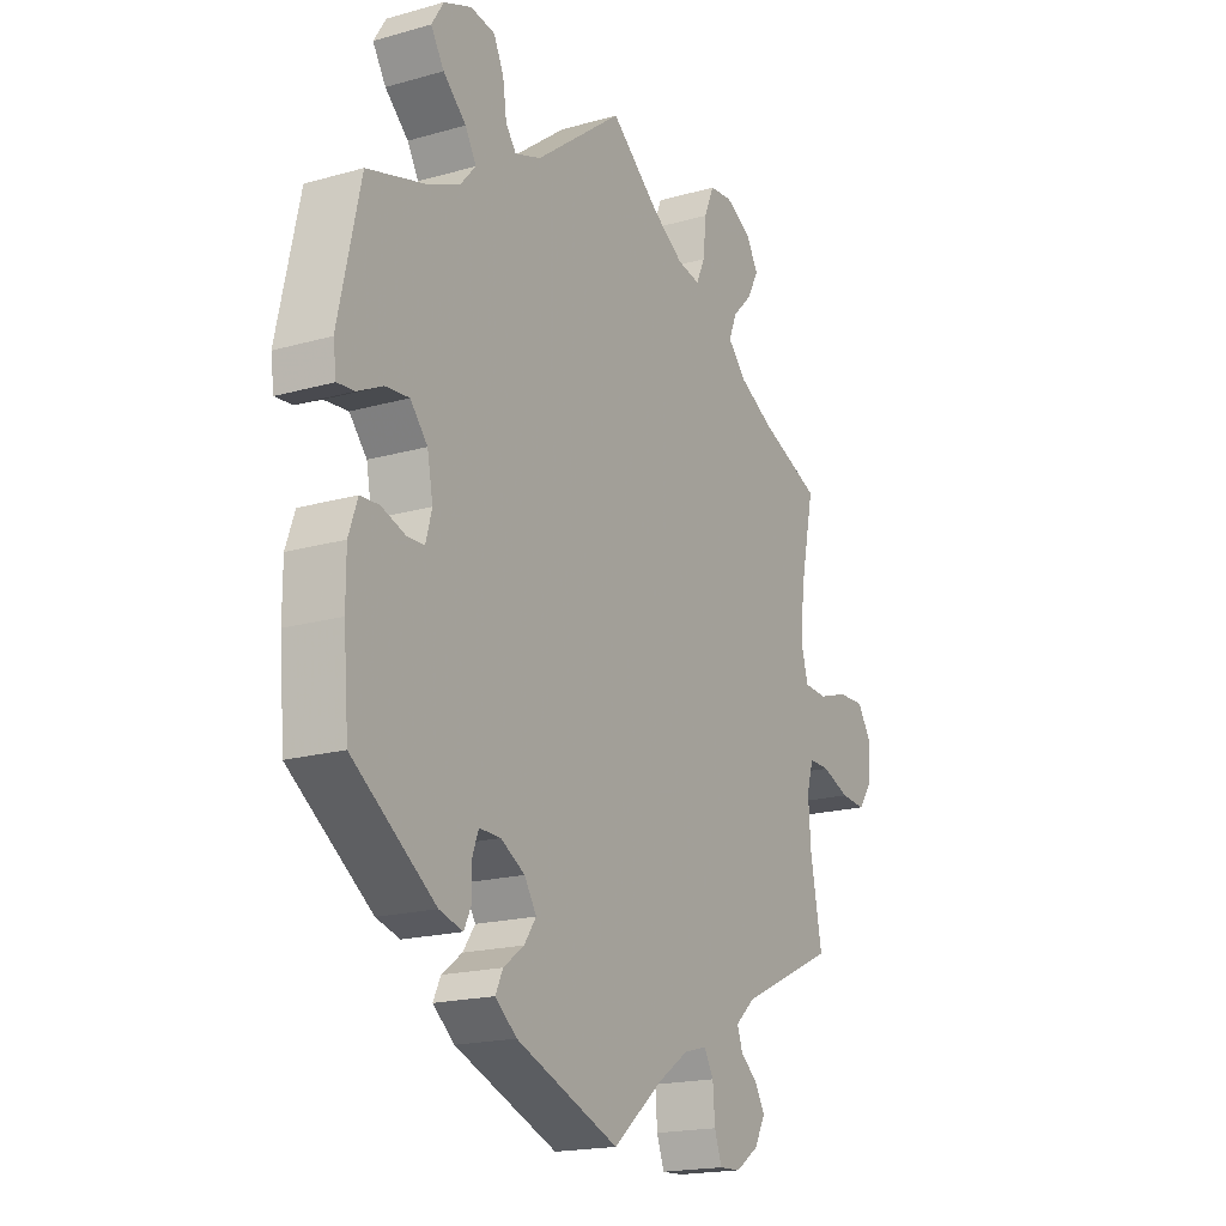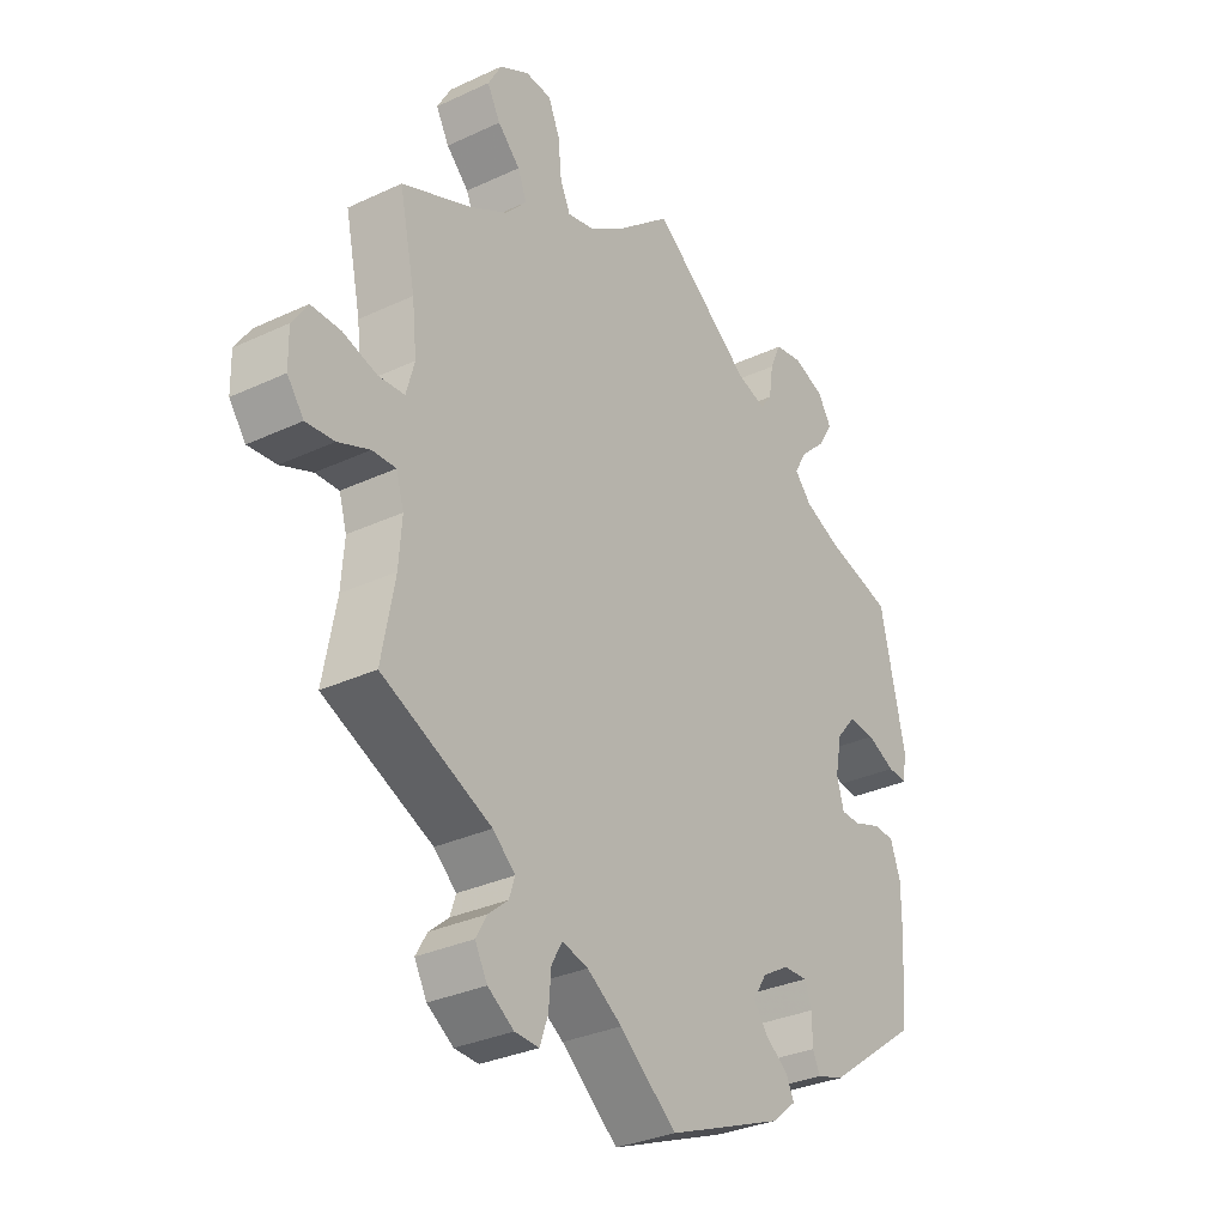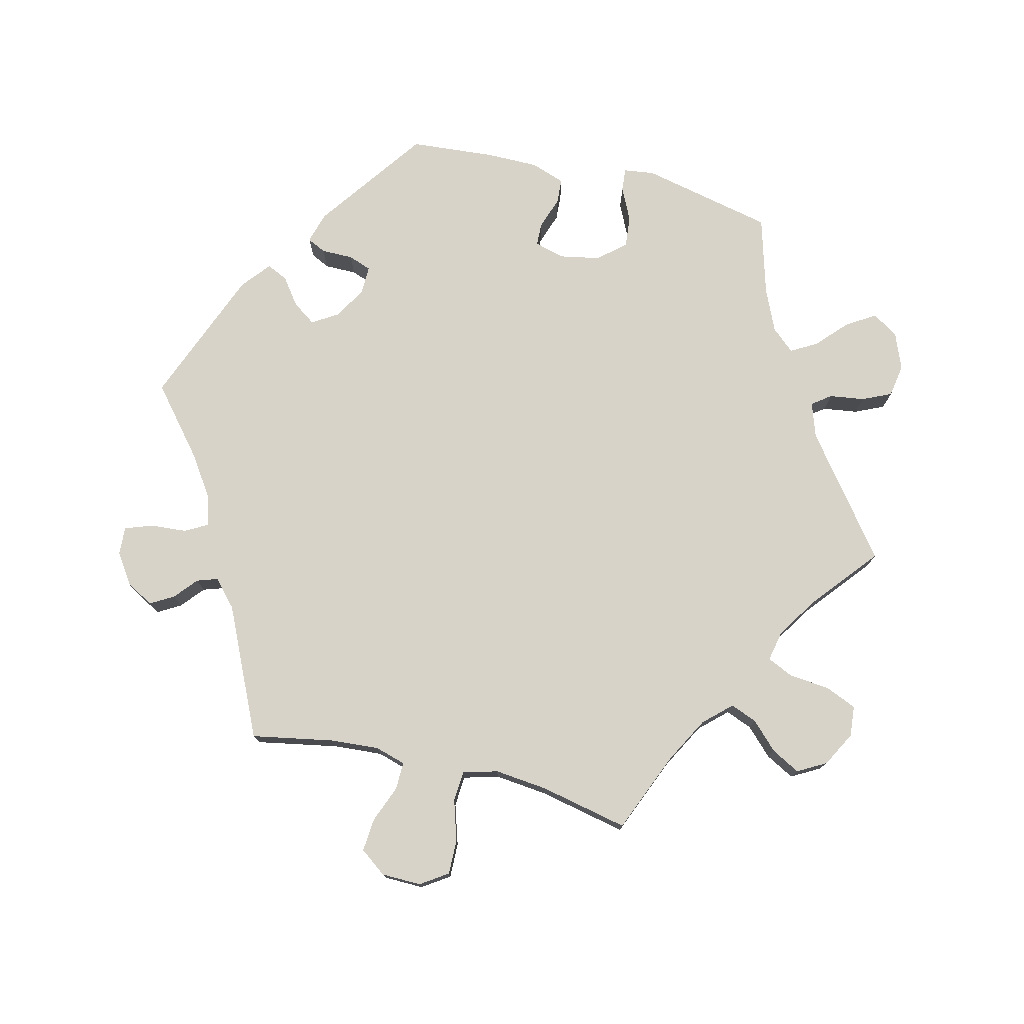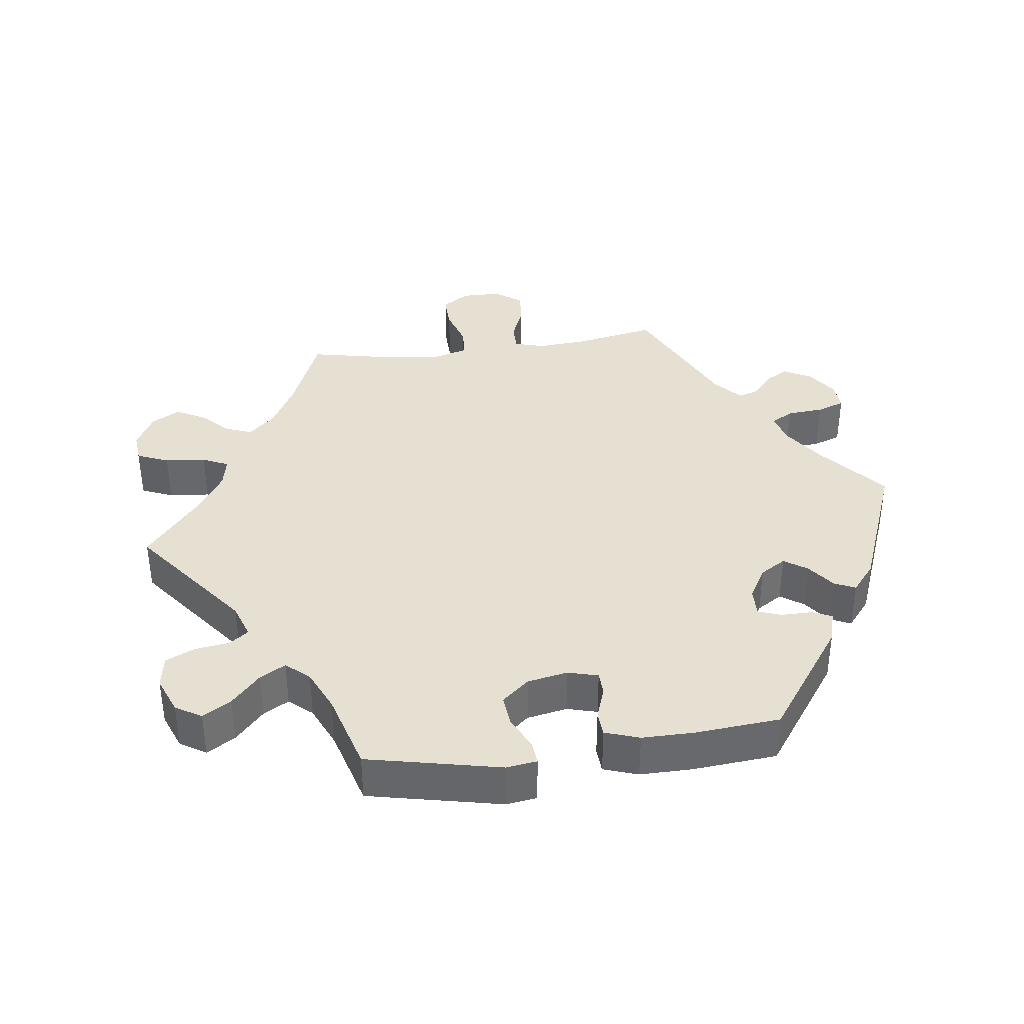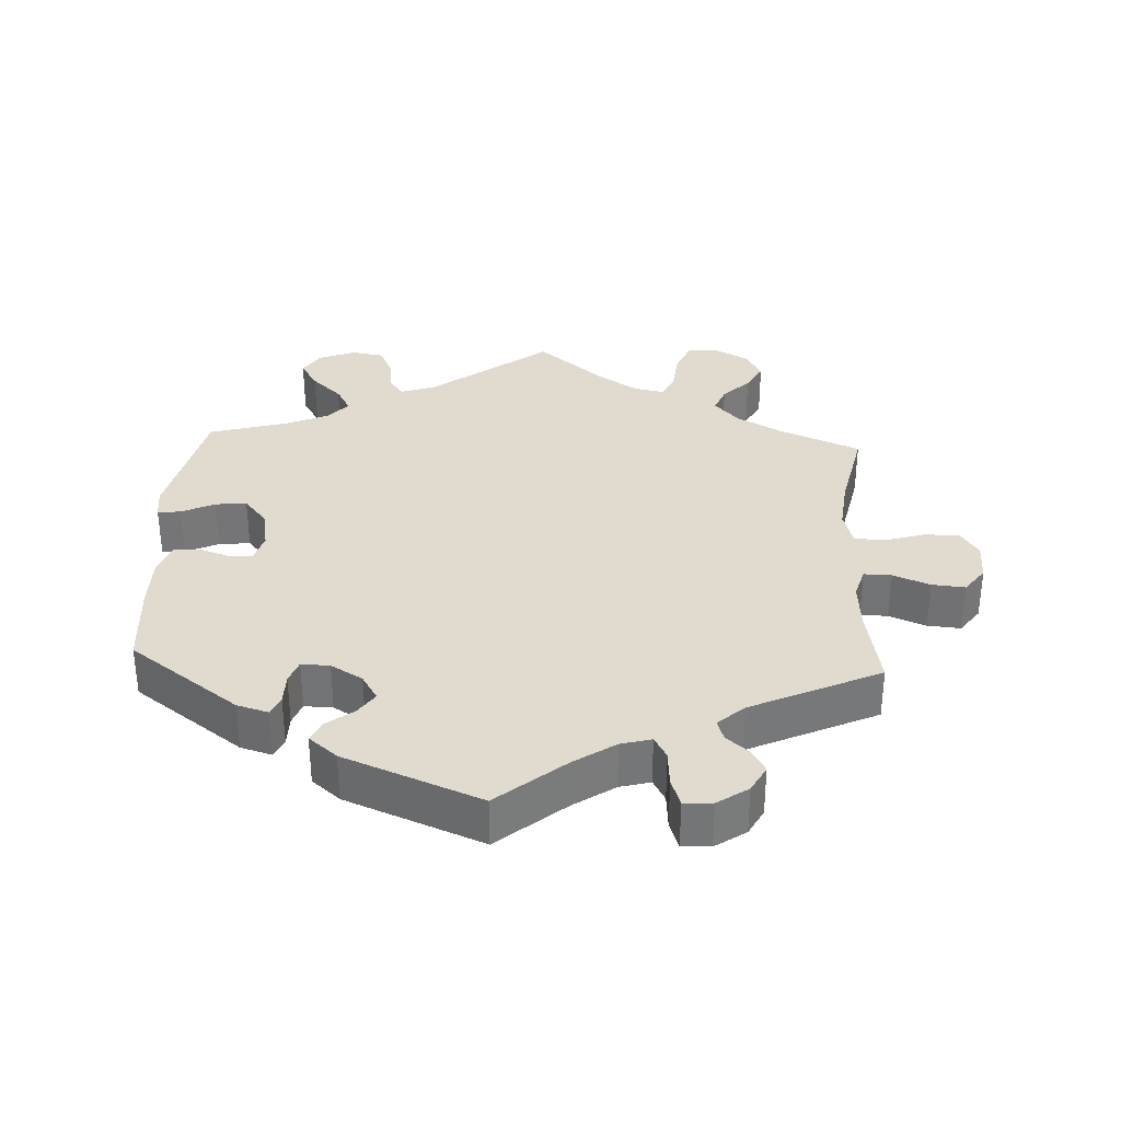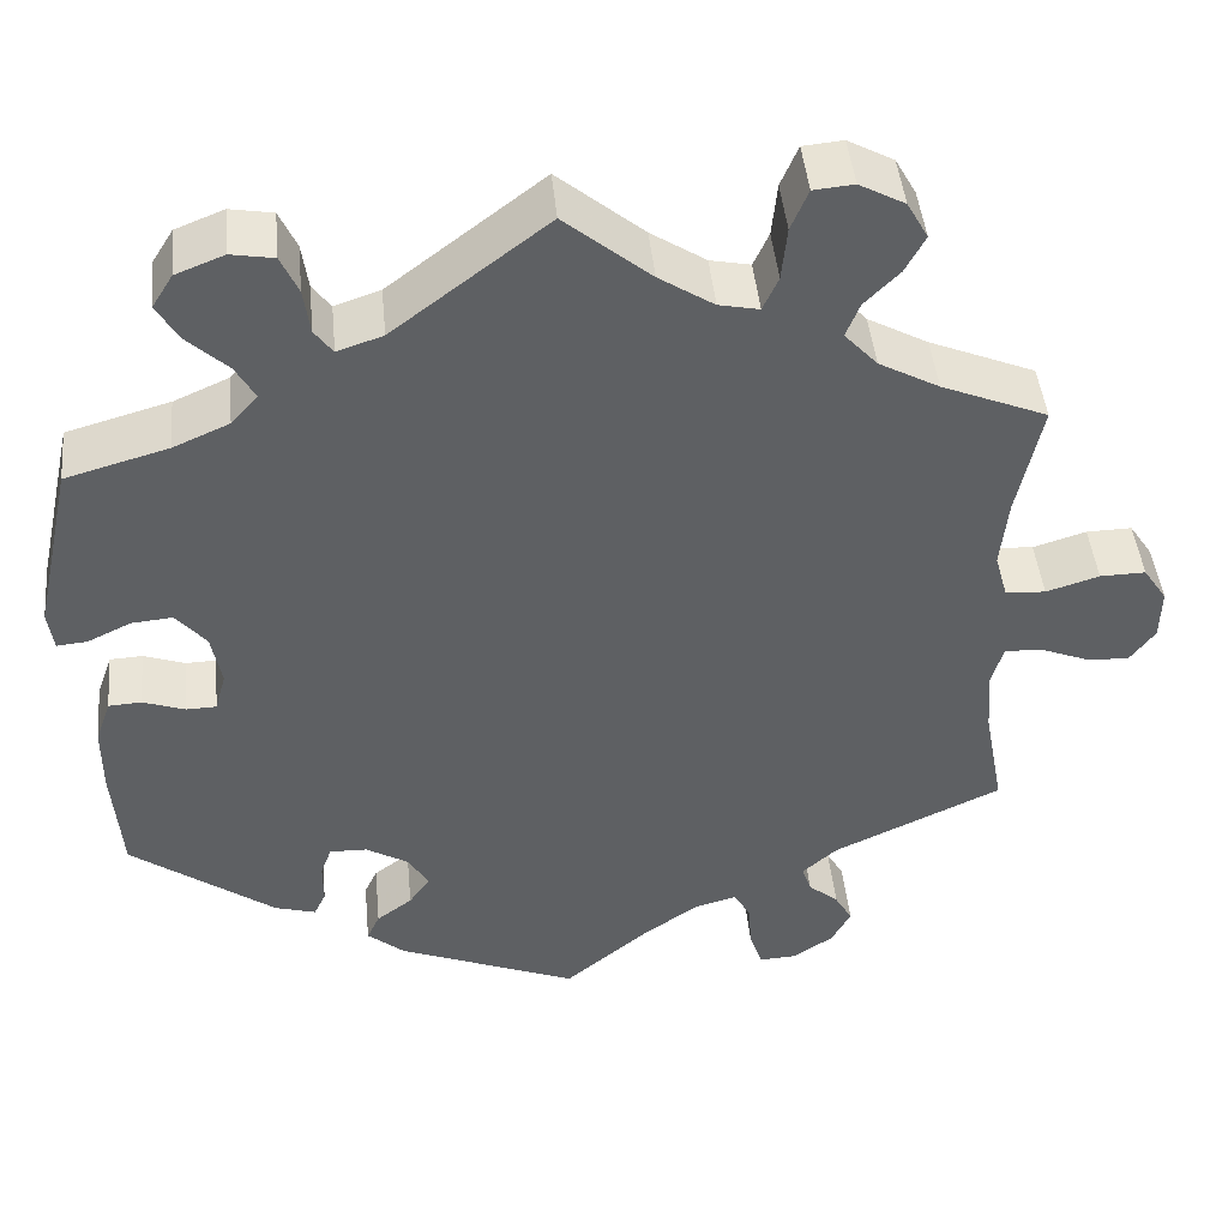
<metadata>
{"format":"obj","ext":"obj","renderer":"f3d","projection":"perspective","resolution":1024,"background":"white","views":[{"elev":-18.4,"azim":118.8,"up":"+Z"},{"elev":-31.3,"azim":-56.3,"up":"+Z"},{"elev":76.2,"azim":-76.3,"up":"+Y"},{"elev":37.6,"azim":82.3,"up":"+Y"},{"elev":33.6,"azim":-177.1,"up":"+Y"},{"elev":45.1,"azim":174.4,"up":"+Z"}]}
</metadata>
<code>
v 0.343 0.07 -0.402
v 0.298 0.07 -0.415
v 0.285 0.07 -0.388
v 0.285 0.07 -0.342
v 0.273 0.07 -0.309
v 0.232 0.07 -0.31
v 0.186 0.07 -0.337
v 0.163 0.07 -0.374
v 0.186 0.07 -0.407
v 0.225 0.07 -0.436
v 0.239 0.07 -0.466
v 0.198 0.07 -0.5
v 0.001 0.07 -0.578
v -0.095 0.07 -0.498
v -0.154 0.07 -0.458
v -0.198 0.07 -0.446
v -0.216 0.07 -0.478
v -0.22 0.07 -0.53
v -0.234 0.07 -0.57
v -0.275 0.07 -0.568
v -0.319 0.07 -0.538
v -0.34 0.07 -0.499
v -0.321 0.07 -0.466
v -0.288 0.07 -0.438
v -0.278 0.07 -0.408
v -0.316 0.07 -0.374
v -0.501 0.07 -0.288
v -0.479 0.07 -0.17
v -0.474 0.07 -0.1
v -0.487 0.07 -0.056
v -0.527 0.07 -0.057
v -0.58 0.07 -0.078
v -0.628 0.07 -0.082
v -0.656 0.07 -0.044
v -0.657 0.07 0.013
v -0.631 0.07 0.052
v -0.581 0.07 0.051
v -0.523 0.07 0.033
v -0.479 0.07 0.036
v -0.465 0.07 0.086
v -0.473 0.07 0.162
v -0.5 0.07 0.289
v -0.384 0.07 0.337
v -0.318 0.07 0.373
v -0.282 0.07 0.412
v -0.297 0.07 0.45
v -0.335 0.07 0.488
v -0.357 0.07 0.529
v -0.334 0.07 0.57
v -0.284 0.07 0.597
v -0.24 0.07 0.593
v -0.221 0.07 0.548
v -0.215 0.07 0.489
v -0.198 0.07 0.452
v -0.154 0.07 0.461
v -0.094 0.07 0.5
v 0 0.07 0.578
v 0.169 0.07 0.449
v 0.219 0.07 0.432
v 0.239 0.07 0.459
v 0.246 0.07 0.509
v 0.265 0.07 0.551
v 0.312 0.07 0.559
v 0.365 0.07 0.538
v 0.388 0.07 0.501
v 0.363 0.07 0.46
v 0.319 0.07 0.419
v 0.298 0.07 0.382
v 0.327 0.07 0.349
v 0.388 0.07 0.322
v 0.501 0.07 0.29
v 0.543 0.07 0.099
v 0.537 0.07 0.055
v 0.504 0.07 0.058
v 0.456 0.07 0.081
v 0.411 0.07 0.085
v 0.378 0.07 0.046
v 0.367 0.07 -0.012
v 0.379 0.07 -0.055
v 0.412 0.07 -0.056
v 0.458 0.07 -0.04
v 0.494 0.07 -0.042
v 0.511 0.07 -0.091
v 0.511 0.07 -0.165
v 0.501 0.07 -0.288
v 0.343 0 -0.402
v 0.298 0 -0.415
v 0.285 0 -0.388
v 0.285 0 -0.342
v 0.273 0 -0.309
v 0.232 0 -0.31
v 0.186 0 -0.337
v 0.163 0 -0.374
v 0.186 0 -0.407
v 0.225 0 -0.436
v 0.239 0 -0.466
v 0.198 0 -0.5
v 0.001 0 -0.578
v -0.095 0 -0.498
v -0.154 0 -0.458
v -0.198 0 -0.446
v -0.216 0 -0.478
v -0.22 0 -0.53
v -0.234 0 -0.57
v -0.275 0 -0.568
v -0.319 0 -0.538
v -0.34 0 -0.499
v -0.321 0 -0.466
v -0.288 0 -0.438
v -0.278 0 -0.408
v -0.316 0 -0.374
v -0.501 0 -0.288
v -0.479 0 -0.17
v -0.474 0 -0.1
v -0.487 0 -0.056
v -0.527 0 -0.057
v -0.58 0 -0.078
v -0.628 0 -0.082
v -0.656 0 -0.044
v -0.657 0 0.013
v -0.631 0 0.052
v -0.581 0 0.051
v -0.523 0 0.033
v -0.479 0 0.036
v -0.465 0 0.086
v -0.473 0 0.162
v -0.5 0 0.289
v -0.384 0 0.337
v -0.318 0 0.373
v -0.282 0 0.412
v -0.297 0 0.45
v -0.335 0 0.488
v -0.357 0 0.529
v -0.334 0 0.57
v -0.284 0 0.597
v -0.24 0 0.593
v -0.221 0 0.548
v -0.215 0 0.489
v -0.198 0 0.452
v -0.154 0 0.461
v -0.094 0 0.5
v 0 0 0.578
v 0.169 0 0.449
v 0.219 0 0.432
v 0.239 0 0.459
v 0.246 0 0.509
v 0.265 0 0.551
v 0.312 0 0.559
v 0.365 0 0.538
v 0.388 0 0.501
v 0.363 0 0.46
v 0.319 0 0.419
v 0.298 0 0.382
v 0.327 0 0.349
v 0.388 0 0.322
v 0.501 0 0.29
v 0.543 0 0.099
v 0.537 0 0.055
v 0.504 0 0.058
v 0.456 0 0.081
v 0.411 0 0.085
v 0.378 0 0.046
v 0.367 0 -0.012
v 0.379 0 -0.055
v 0.412 0 -0.056
v 0.458 0 -0.04
v 0.494 0 -0.042
v 0.511 0 -0.091
v 0.511 0 -0.165
v 0.501 0 -0.288
f 80 81 82 83
f 79 80 83 84
f 72 73 74 75
f 70 71 72 75
f 69 70 75 76
f 68 69 76 77
f 64 65 66 67
f 64 67 68
f 63 64 68
f 60 61 62 63
f 60 63 68
f 59 60 68 77
f 56 57 58
f 55 56 58 59
f 54 55 59 77
f 50 51 52 53
f 50 53 54
f 49 50 54
f 46 47 48 49
f 45 46 49 54
f 44 45 54 77
f 41 42 43
f 40 41 43 44
f 39 40 44 77
f 35 36 37 38
f 31 32 33 34
f 30 31 34 35
f 26 27 28
f 25 26 28 29
f 21 22 23 24
f 21 24 25
f 20 21 25
f 17 18 19 20
f 16 17 20 25
f 15 16 25 29
f 11 12 13 14
f 9 10 11 14
f 8 9 14 15
f 7 8 15 29
f 1 2 3 4
f 1 4 5
f 79 84 85 1
f 38 39 77 78
f 30 35 38 78
f 6 7 29 30
f 5 6 30 78
f 1 5 78 79
f 168 167 166 165
f 169 168 165 164
f 160 159 158 157
f 160 157 156 155
f 161 160 155 154
f 162 161 154 153
f 152 151 150 149
f 153 152 149
f 153 149 148
f 148 147 146 145
f 153 148 145
f 162 153 145 144
f 143 142 141
f 144 143 141 140
f 162 144 140 139
f 138 137 136 135
f 139 138 135
f 139 135 134
f 134 133 132 131
f 139 134 131 130
f 162 139 130 129
f 128 127 126
f 129 128 126 125
f 162 129 125 124
f 123 122 121 120
f 119 118 117 116
f 120 119 116 115
f 113 112 111
f 114 113 111 110
f 109 108 107 106
f 110 109 106
f 110 106 105
f 105 104 103 102
f 110 105 102 101
f 114 110 101 100
f 99 98 97 96
f 99 96 95 94
f 100 99 94 93
f 114 100 93 92
f 89 88 87 86
f 90 89 86
f 86 170 169 164
f 163 162 124 123
f 163 123 120 115
f 115 114 92 91
f 163 115 91 90
f 164 163 90 86
f 1 86 87 2
f 2 87 88 3
f 3 88 89 4
f 4 89 90 5
f 5 90 91 6
f 6 91 92 7
f 7 92 93 8
f 8 93 94 9
f 9 94 95 10
f 10 95 96 11
f 11 96 97 12
f 12 97 98 13
f 13 98 99 14
f 14 99 100 15
f 15 100 101 16
f 16 101 102 17
f 17 102 103 18
f 18 103 104 19
f 19 104 105 20
f 20 105 106 21
f 21 106 107 22
f 22 107 108 23
f 23 108 109 24
f 24 109 110 25
f 25 110 111 26
f 26 111 112 27
f 27 112 113 28
f 28 113 114 29
f 29 114 115 30
f 30 115 116 31
f 31 116 117 32
f 32 117 118 33
f 33 118 119 34
f 34 119 120 35
f 35 120 121 36
f 36 121 122 37
f 37 122 123 38
f 38 123 124 39
f 39 124 125 40
f 40 125 126 41
f 41 126 127 42
f 42 127 128 43
f 43 128 129 44
f 44 129 130 45
f 45 130 131 46
f 46 131 132 47
f 47 132 133 48
f 48 133 134 49
f 49 134 135 50
f 50 135 136 51
f 51 136 137 52
f 52 137 138 53
f 53 138 139 54
f 54 139 140 55
f 55 140 141 56
f 56 141 142 57
f 57 142 143 58
f 58 143 144 59
f 59 144 145 60
f 60 145 146 61
f 61 146 147 62
f 62 147 148 63
f 63 148 149 64
f 64 149 150 65
f 65 150 151 66
f 66 151 152 67
f 67 152 153 68
f 68 153 154 69
f 69 154 155 70
f 70 155 156 71
f 71 156 157 72
f 72 157 158 73
f 73 158 159 74
f 74 159 160 75
f 75 160 161 76
f 76 161 162 77
f 77 162 163 78
f 78 163 164 79
f 79 164 165 80
f 80 165 166 81
f 81 166 167 82
f 82 167 168 83
f 83 168 169 84
f 84 169 170 85
f 85 170 86 1

</code>
